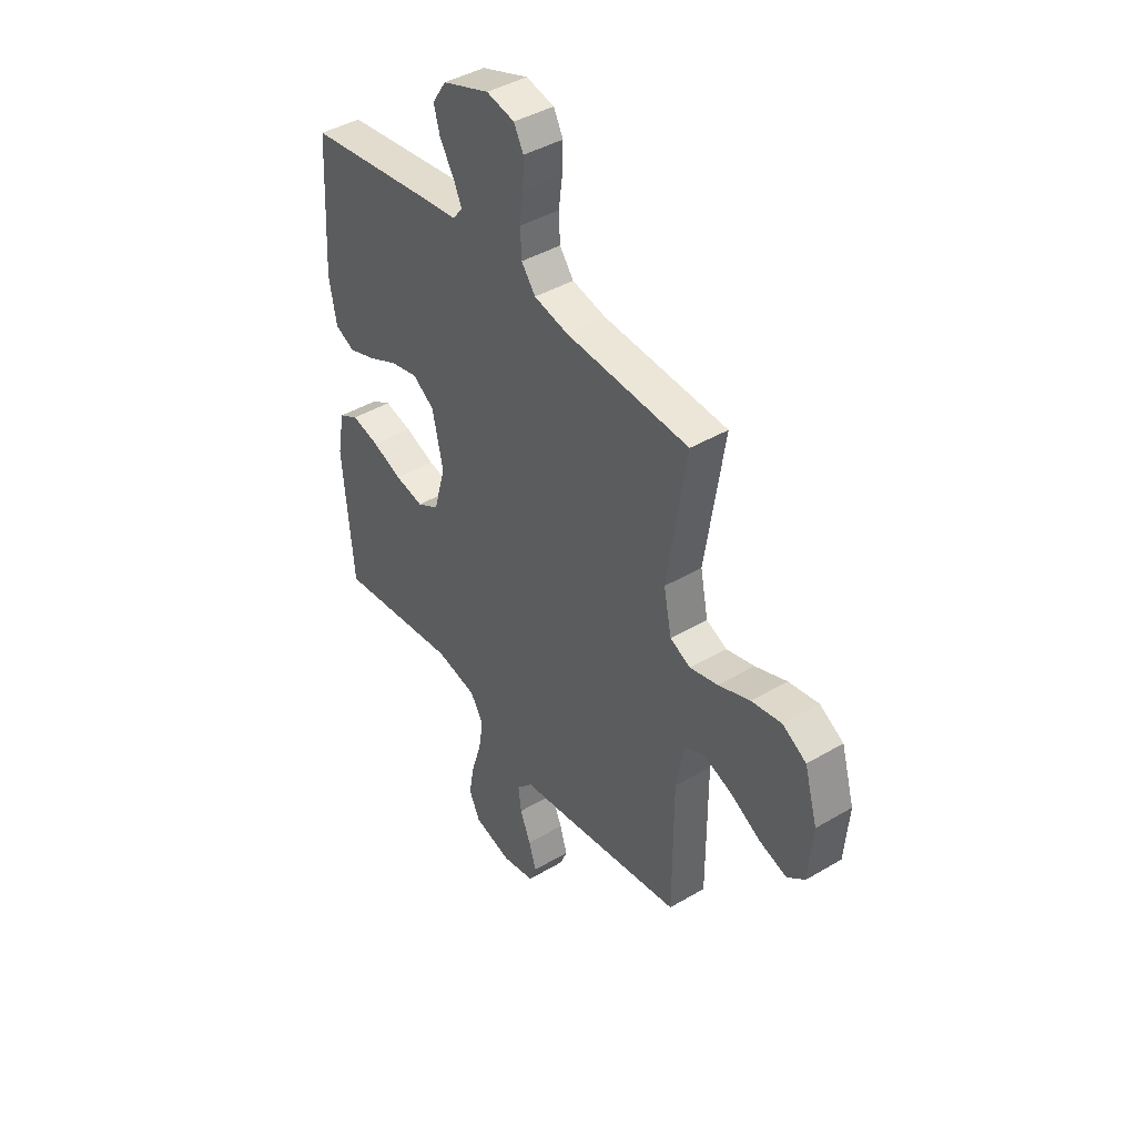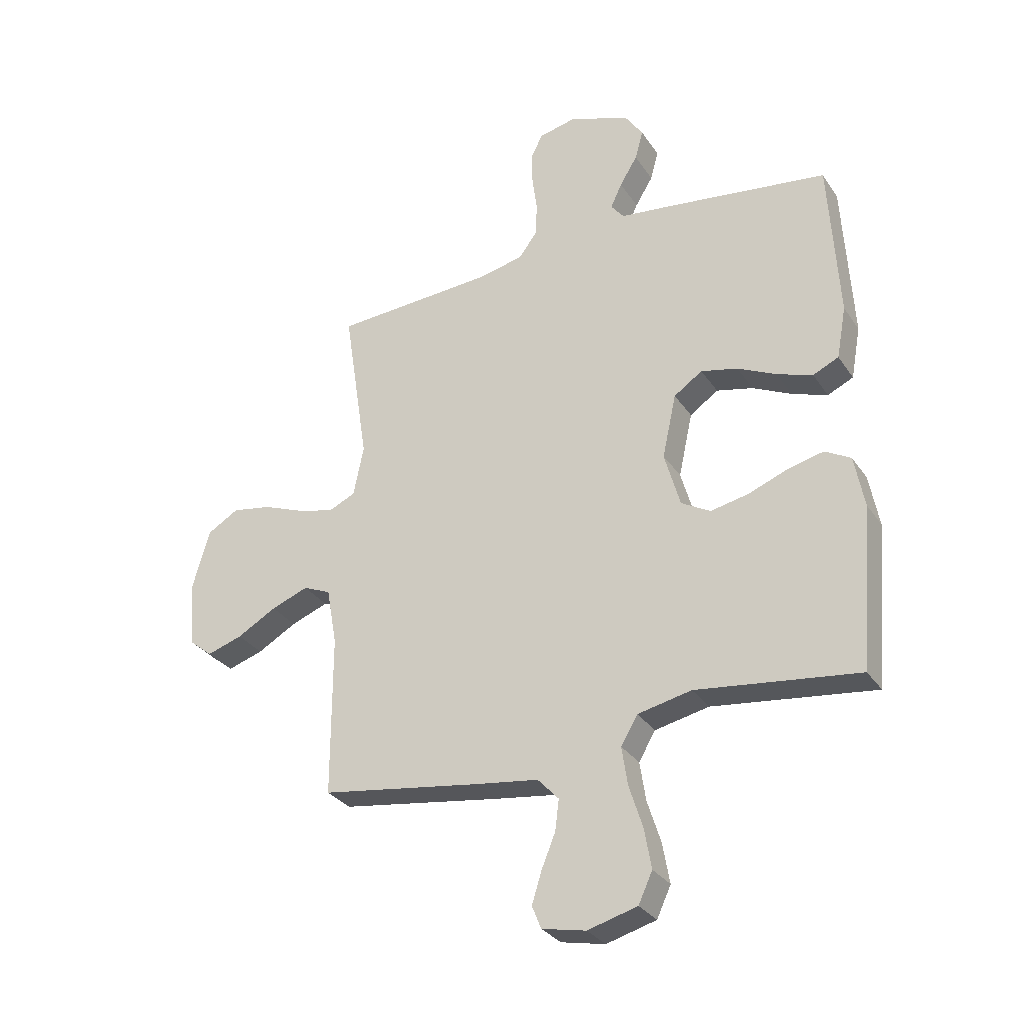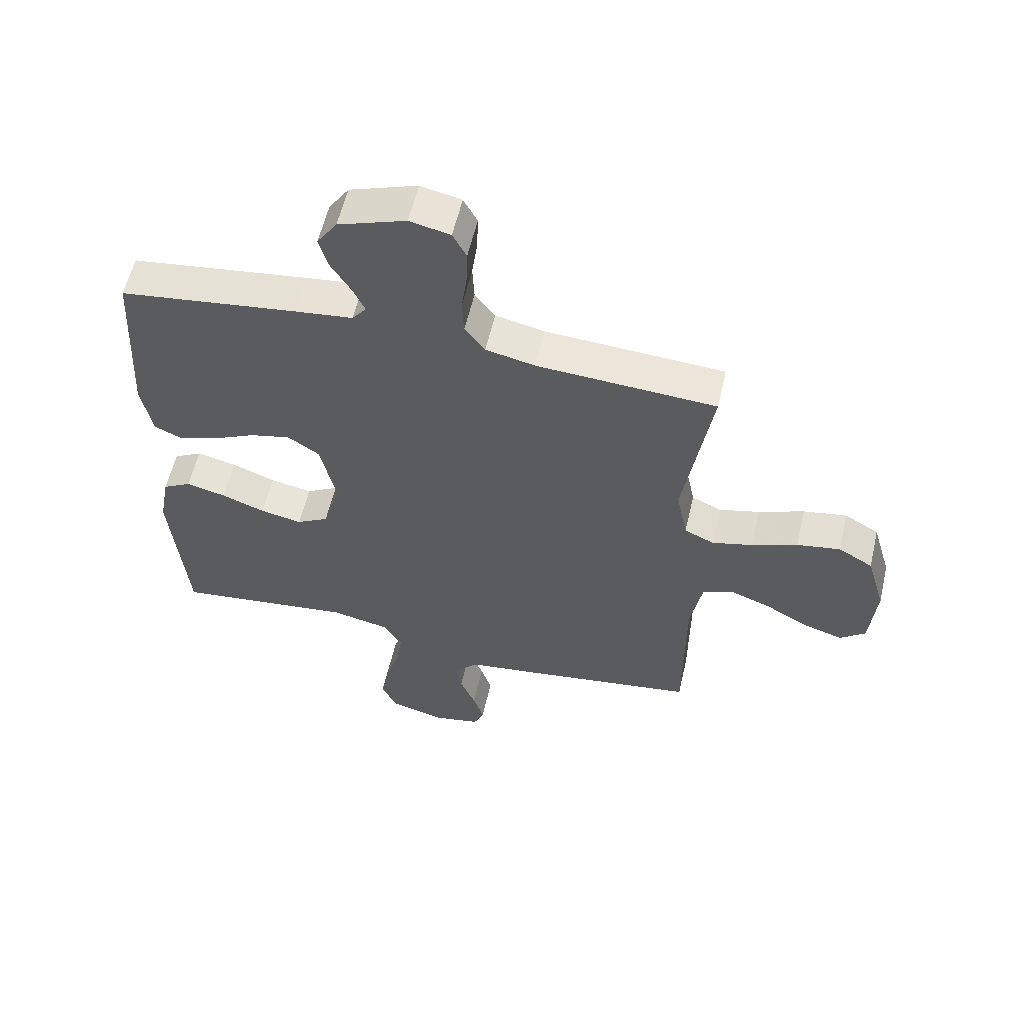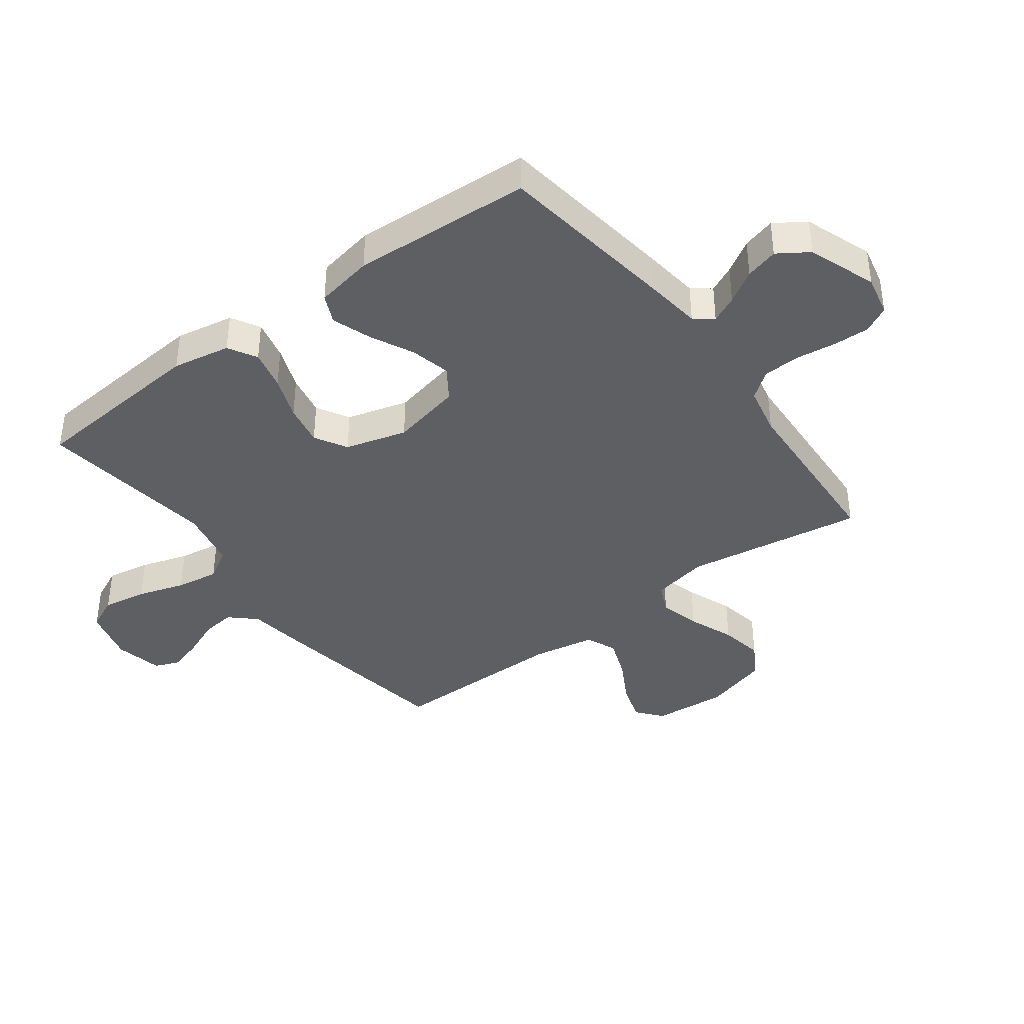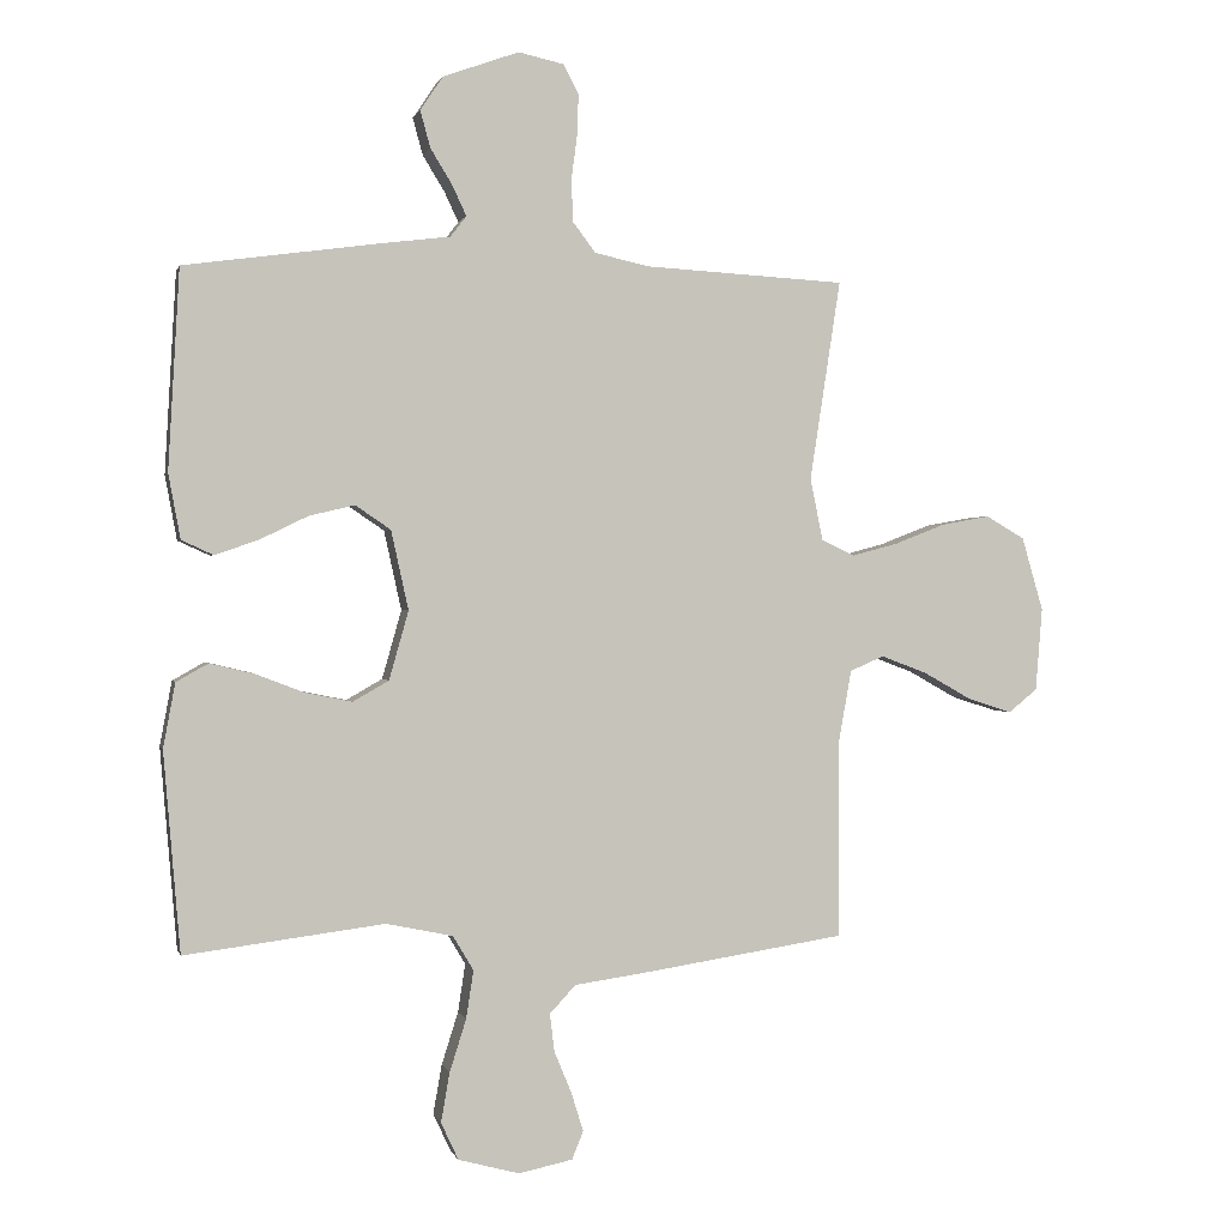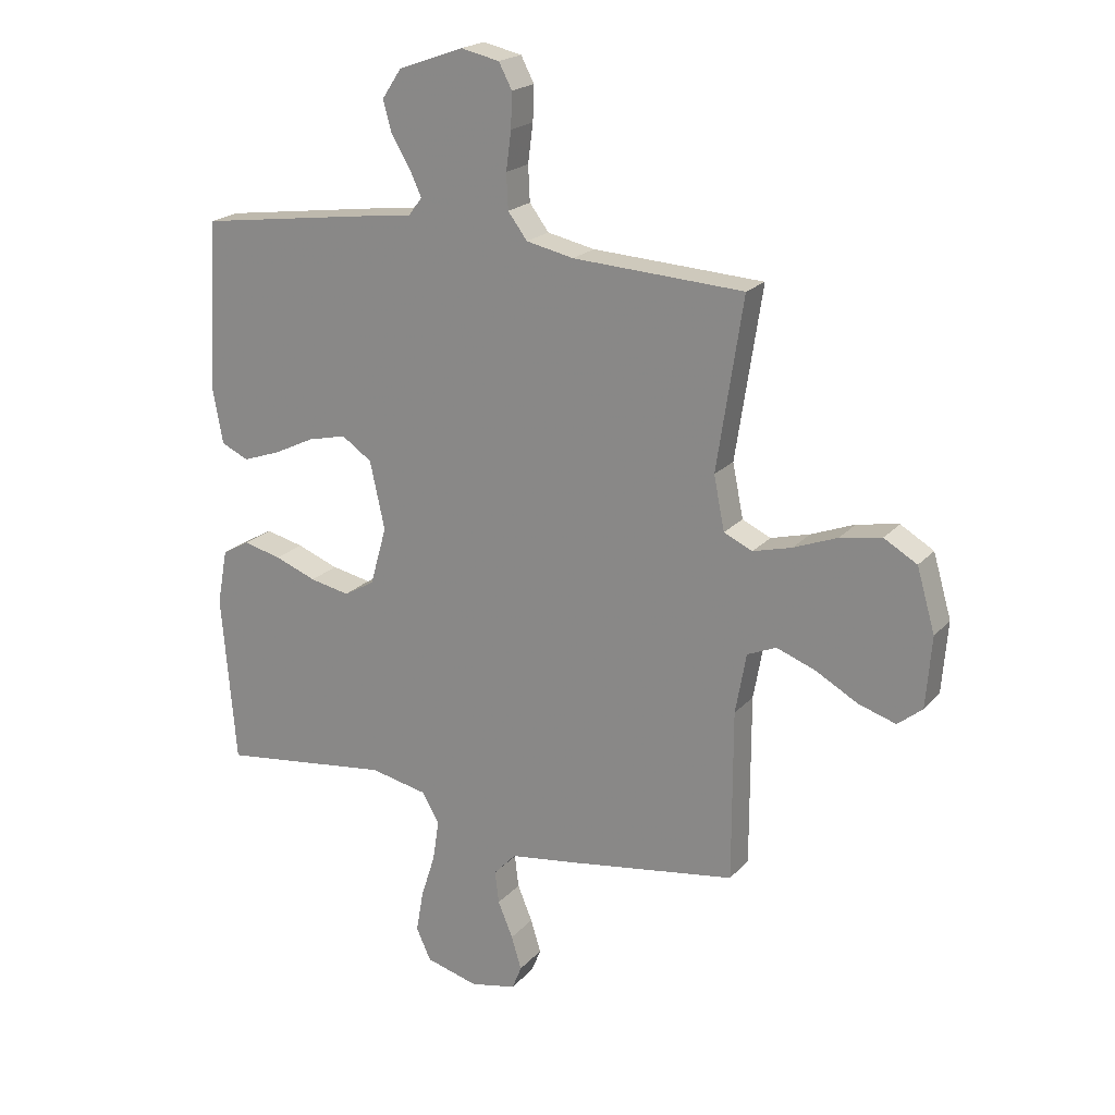
<metadata>
{"format":"obj","ext":"obj","renderer":"f3d","projection":"perspective","resolution":1024,"background":"white","views":[{"elev":42.3,"azim":54.7,"up":"+Z"},{"elev":-30.7,"azim":-152.0,"up":"+Z"},{"elev":58.4,"azim":13.1,"up":"+Z"},{"elev":-39.5,"azim":-53.2,"up":"+Y"},{"elev":0.6,"azim":-13.2,"up":"+Z"},{"elev":20.4,"azim":28.9,"up":"+Z"}]}
</metadata>
<code>
v 0.5 0.07 0.5
v 0.454 0.07 0.2
v 0.473 0.07 0.106
v 0.523 0.07 0.083
v 0.591 0.07 0.101
v 0.668 0.07 0.131
v 0.741 0.07 0.144
v 0.799 0.07 0.11
v 0.831 0.07 0
v 0.821 0.07 -0.125
v 0.778 0.07 -0.16
v 0.712 0.07 -0.139
v 0.639 0.07 -0.098
v 0.57 0.07 -0.072
v 0.519 0.07 -0.094
v 0.5 0.07 -0.2
v 0.5 0.07 -0.5
v 0.2 0.07 -0.546
v 0.086 0.07 -0.562
v 0.047 0.07 -0.604
v 0.054 0.07 -0.661
v 0.08 0.07 -0.724
v 0.098 0.07 -0.782
v 0.081 0.07 -0.824
v 0 0.07 -0.841
v -0.092 0.07 -0.816
v -0.118 0.07 -0.76
v -0.105 0.07 -0.686
v -0.08 0.07 -0.607
v -0.069 0.07 -0.535
v -0.1 0.07 -0.483
v -0.2 0.07 -0.462
v -0.5 0.07 -0.5
v -0.525 0.07 -0.2
v -0.507 0.07 -0.103
v -0.459 0.07 -0.076
v -0.392 0.07 -0.092
v -0.319 0.07 -0.12
v -0.249 0.07 -0.134
v -0.195 0.07 -0.103
v -0.166 0.07 0
v -0.192 0.07 0.119
v -0.245 0.07 0.155
v -0.313 0.07 0.139
v -0.385 0.07 0.104
v -0.451 0.07 0.081
v -0.499 0.07 0.103
v -0.517 0.07 0.2
v -0.5 0.07 0.5
v -0.2 0.07 0.541
v -0.103 0.07 0.553
v -0.079 0.07 0.584
v -0.1 0.07 0.629
v -0.133 0.07 0.683
v -0.148 0.07 0.738
v -0.114 0.07 0.789
v 0 0.07 0.83
v 0.068 0.07 0.815
v 0.091 0.07 0.771
v 0.089 0.07 0.71
v 0.08 0.07 0.642
v 0.083 0.07 0.58
v 0.117 0.07 0.535
v 0.2 0.07 0.517
v 0.5 0 0.5
v 0.454 0 0.2
v 0.473 0 0.106
v 0.523 0 0.083
v 0.591 0 0.101
v 0.668 0 0.131
v 0.741 0 0.144
v 0.799 0 0.11
v 0.831 0 0
v 0.821 0 -0.125
v 0.778 0 -0.16
v 0.712 0 -0.139
v 0.639 0 -0.098
v 0.57 0 -0.072
v 0.519 0 -0.094
v 0.5 0 -0.2
v 0.5 0 -0.5
v 0.2 0 -0.546
v 0.086 0 -0.562
v 0.047 0 -0.604
v 0.054 0 -0.661
v 0.08 0 -0.724
v 0.098 0 -0.782
v 0.081 0 -0.824
v 0 0 -0.841
v -0.092 0 -0.816
v -0.118 0 -0.76
v -0.105 0 -0.686
v -0.08 0 -0.607
v -0.069 0 -0.535
v -0.1 0 -0.483
v -0.2 0 -0.462
v -0.5 0 -0.5
v -0.525 0 -0.2
v -0.507 0 -0.103
v -0.459 0 -0.076
v -0.392 0 -0.092
v -0.319 0 -0.12
v -0.249 0 -0.134
v -0.195 0 -0.103
v -0.166 0 0
v -0.192 0 0.119
v -0.245 0 0.155
v -0.313 0 0.139
v -0.385 0 0.104
v -0.451 0 0.081
v -0.499 0 0.103
v -0.517 0 0.2
v -0.5 0 0.5
v -0.2 0 0.541
v -0.103 0 0.553
v -0.079 0 0.584
v -0.1 0 0.629
v -0.133 0 0.683
v -0.148 0 0.738
v -0.114 0 0.789
v 0 0 0.83
v 0.068 0 0.815
v 0.091 0 0.771
v 0.089 0 0.71
v 0.08 0 0.642
v 0.083 0 0.58
v 0.117 0 0.535
v 0.2 0 0.517
f 59 60 61
f 58 59 61
f 57 58 61
f 56 57 61
f 55 56 61
f 54 55 61
f 53 54 61
f 52 53 61 62
f 51 52 62 63
f 51 63 64
f 50 51 64
f 49 50 64
f 48 49 64
f 47 48 64
f 46 47 64
f 45 46 64
f 44 45 64
f 36 37 38
f 35 36 38
f 34 35 38
f 33 34 38
f 32 33 38
f 31 32 38 39
f 30 31 39 40
f 27 28 29
f 26 27 29
f 25 26 29
f 24 25 29
f 23 24 29
f 22 23 29
f 21 22 29
f 20 21 29 30
f 30 40 41
f 20 30 41
f 19 20 41
f 19 41 42
f 18 19 42
f 17 18 42
f 16 17 42
f 11 12 13
f 10 11 13
f 9 10 13
f 8 9 13
f 7 8 13
f 6 7 13
f 5 6 13
f 4 5 13 14
f 3 4 14 15
f 64 1 2
f 64 2 3
f 43 44 64
f 42 43 64
f 16 42 64
f 15 16 64
f 3 15 64
f 125 124 123
f 125 123 122
f 125 122 121
f 125 121 120
f 125 120 119
f 125 119 118
f 125 118 117
f 126 125 117 116
f 127 126 116 115
f 128 127 115
f 128 115 114
f 128 114 113
f 128 113 112
f 128 112 111
f 128 111 110
f 128 110 109
f 128 109 108
f 102 101 100
f 102 100 99
f 102 99 98
f 102 98 97
f 102 97 96
f 103 102 96 95
f 104 103 95 94
f 93 92 91
f 93 91 90
f 93 90 89
f 93 89 88
f 93 88 87
f 93 87 86
f 93 86 85
f 94 93 85 84
f 105 104 94
f 105 94 84
f 105 84 83
f 106 105 83
f 106 83 82
f 106 82 81
f 106 81 80
f 77 76 75
f 77 75 74
f 77 74 73
f 77 73 72
f 77 72 71
f 77 71 70
f 77 70 69
f 78 77 69 68
f 79 78 68 67
f 66 65 128
f 67 66 128
f 128 108 107
f 128 107 106
f 128 106 80
f 128 80 79
f 128 79 67
f 1 65 66 2
f 2 66 67 3
f 3 67 68 4
f 4 68 69 5
f 5 69 70 6
f 6 70 71 7
f 7 71 72 8
f 8 72 73 9
f 9 73 74 10
f 10 74 75 11
f 11 75 76 12
f 12 76 77 13
f 13 77 78 14
f 14 78 79 15
f 15 79 80 16
f 16 80 81 17
f 17 81 82 18
f 18 82 83 19
f 19 83 84 20
f 20 84 85 21
f 21 85 86 22
f 22 86 87 23
f 23 87 88 24
f 24 88 89 25
f 25 89 90 26
f 26 90 91 27
f 27 91 92 28
f 28 92 93 29
f 29 93 94 30
f 30 94 95 31
f 31 95 96 32
f 32 96 97 33
f 33 97 98 34
f 34 98 99 35
f 35 99 100 36
f 36 100 101 37
f 37 101 102 38
f 38 102 103 39
f 39 103 104 40
f 40 104 105 41
f 41 105 106 42
f 42 106 107 43
f 43 107 108 44
f 44 108 109 45
f 45 109 110 46
f 46 110 111 47
f 47 111 112 48
f 48 112 113 49
f 49 113 114 50
f 50 114 115 51
f 51 115 116 52
f 52 116 117 53
f 53 117 118 54
f 54 118 119 55
f 55 119 120 56
f 56 120 121 57
f 57 121 122 58
f 58 122 123 59
f 59 123 124 60
f 60 124 125 61
f 61 125 126 62
f 62 126 127 63
f 63 127 128 64
f 64 128 65 1

</code>
